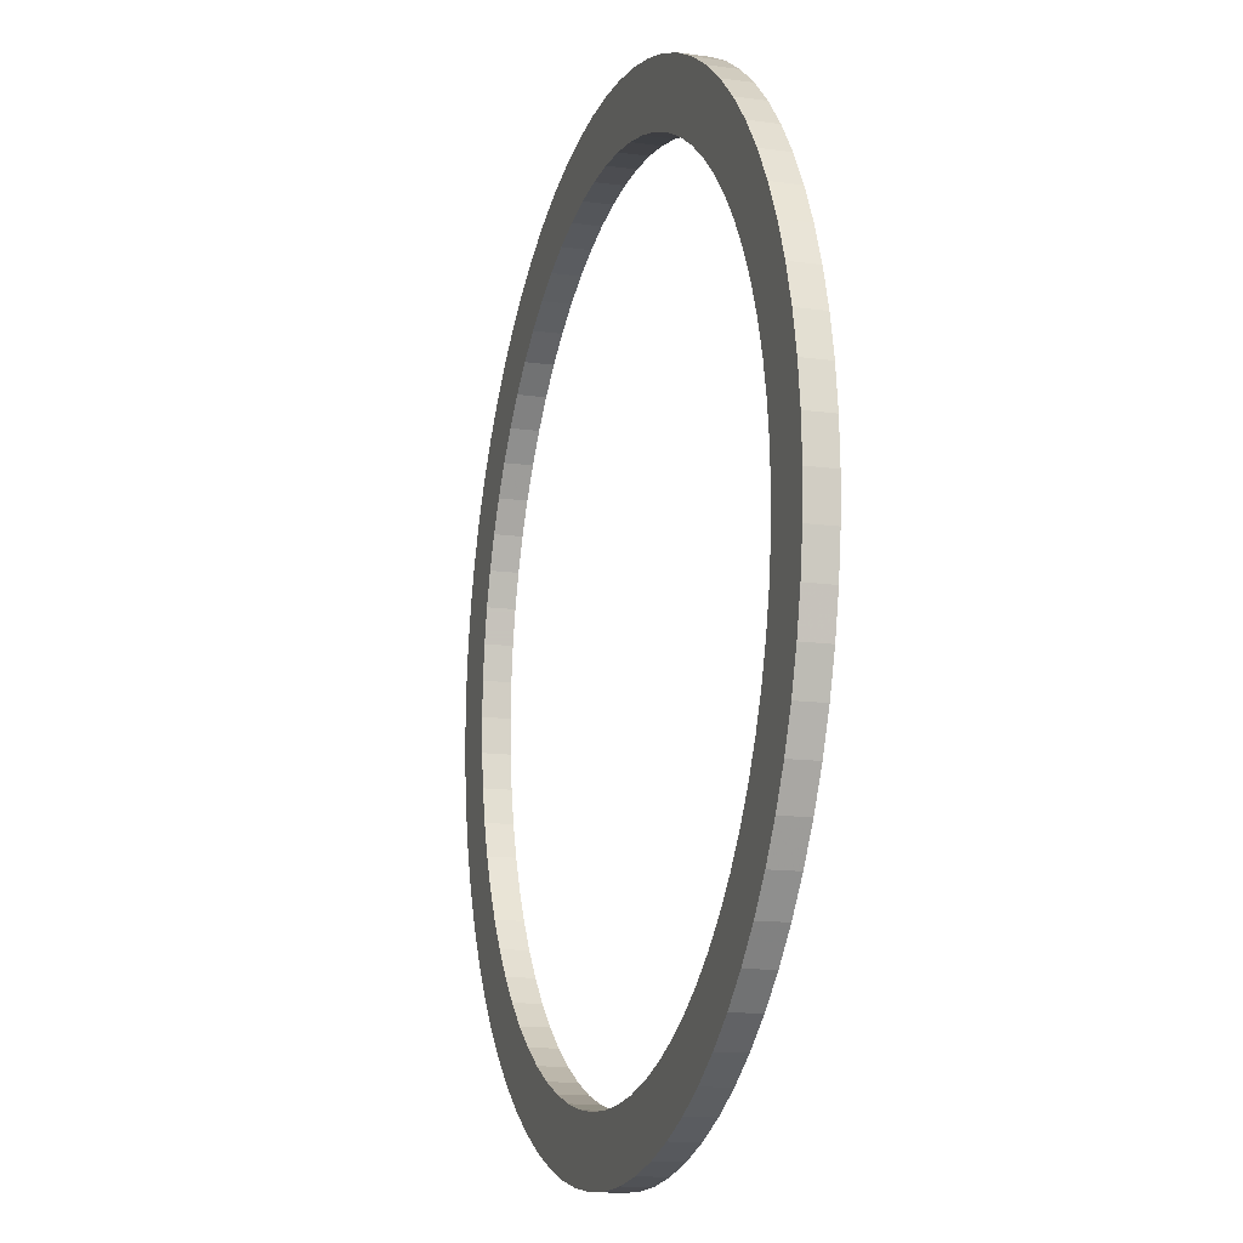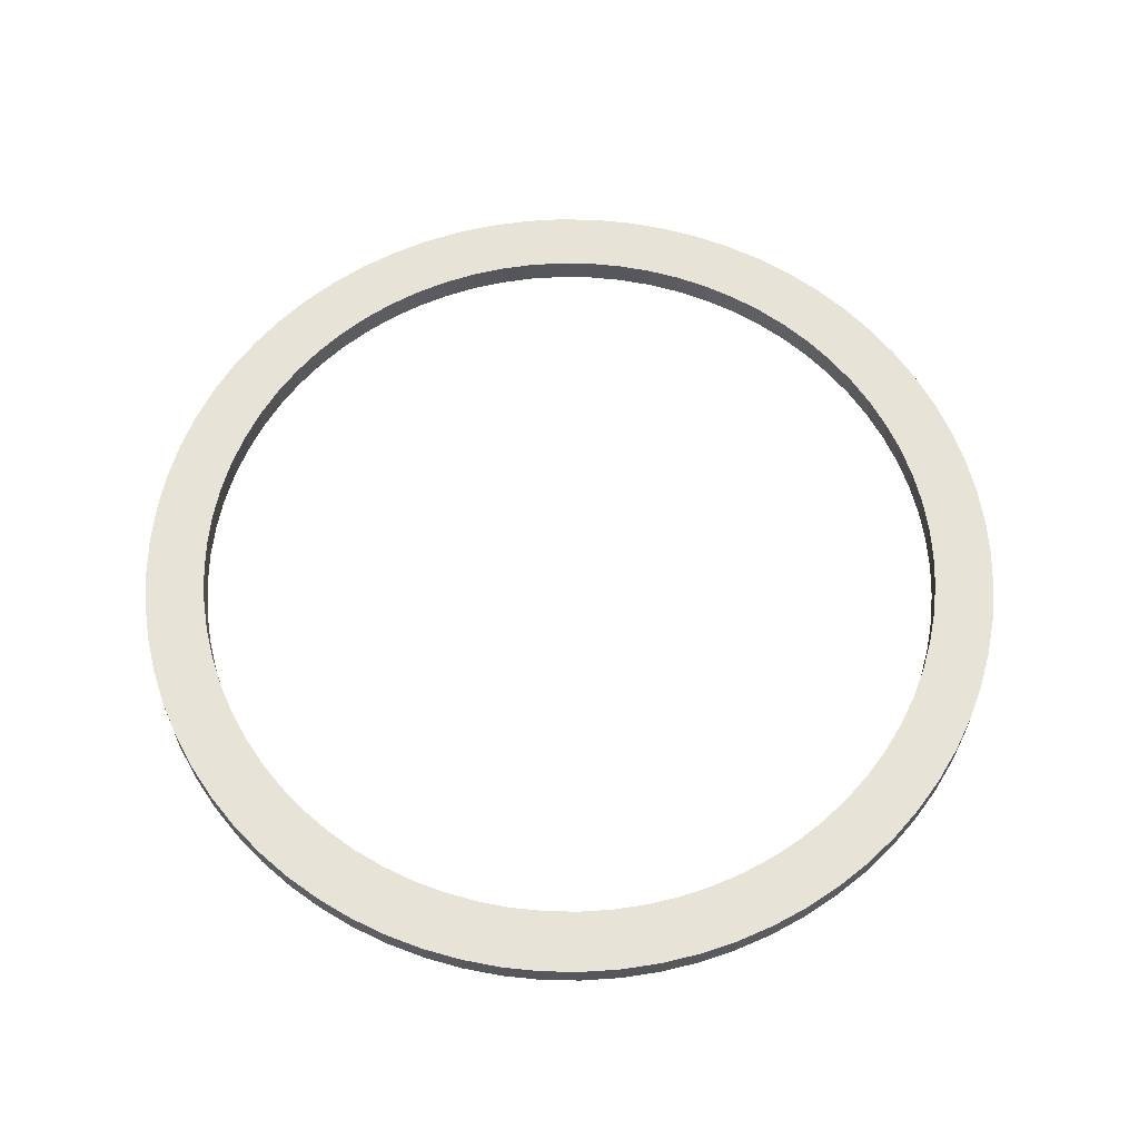
<metadata>
{"format":"obj","ext":"obj","renderer":"f3d","projection":"perspective","resolution":1024,"background":"white","views":[{"elev":-13.8,"azim":72.8,"up":"+Y"},{"elev":62.3,"azim":-121.4,"up":"+Z"}]}
</metadata>
<code>
v -316.7 -3.878e-14 -1799
v -315.5 -27.6 -1799
v -311.8 -54.99 -1799
v -305.9 -81.96 -1799
v -297.6 -108.3 -1799
v -287 -133.8 -1799
v -274.2 -158.3 -1799
v -259.4 -181.6 -1799
v -242.6 -203.5 -1799
v -223.9 -223.9 -1799
v -203.5 -242.6 -1799
v -181.6 -259.4 -1799
v -158.3 -274.2 -1799
v -133.8 -287 -1799
v -108.3 -297.6 -1799
v -81.96 -305.9 -1799
v -54.99 -311.8 -1799
v -27.6 -315.5 -1799
v 1.939e-14 -316.7 -1799
v 27.6 -315.5 -1799
v 54.99 -311.8 -1799
v 81.96 -305.9 -1799
v 108.3 -297.6 -1799
v 133.8 -287 -1799
v 158.3 -274.2 -1799
v 181.6 -259.4 -1799
v 203.5 -242.6 -1799
v 223.9 -223.9 -1799
v 242.6 -203.5 -1799
v 259.4 -181.6 -1799
v 274.2 -158.3 -1799
v 287 -133.8 -1799
v 297.6 -108.3 -1799
v 305.9 -81.96 -1799
v 311.8 -54.99 -1799
v 315.5 -27.6 -1799
v 316.7 0 -1799
v 315.5 27.6 -1799
v 311.8 54.99 -1799
v 305.9 81.96 -1799
v 297.6 108.3 -1799
v 287 133.8 -1799
v 274.2 158.3 -1799
v 259.4 181.6 -1799
v 242.6 203.5 -1799
v 223.9 223.9 -1799
v 203.5 242.6 -1799
v 181.6 259.4 -1799
v 158.3 274.2 -1799
v 133.8 287 -1799
v 108.3 297.6 -1799
v 81.96 305.9 -1799
v 54.99 311.8 -1799
v 27.6 315.5 -1799
v 1.939e-14 316.7 -1799
v -27.6 315.5 -1799
v -54.99 311.8 -1799
v -81.96 305.9 -1799
v -108.3 297.6 -1799
v -133.8 287 -1799
v -158.3 274.2 -1799
v -181.6 259.4 -1799
v -203.5 242.6 -1799
v -223.9 223.9 -1799
v -242.6 203.5 -1799
v -259.4 181.6 -1799
v -274.2 158.3 -1799
v -287 133.8 -1799
v -297.6 108.3 -1799
v -305.9 81.96 -1799
v -311.8 54.99 -1799
v -315.5 27.6 -1799
v -273.3 -3.348e-14 -1799
v -272.3 -23.82 -1799
v -269.2 -47.47 -1799
v -264 -70.75 -1799
v -256.9 -93.49 -1799
v -247.7 -115.5 -1799
v -236.7 -136.7 -1799
v -223.9 -156.8 -1799
v -209.4 -175.7 -1799
v -193.3 -193.3 -1799
v -175.7 -209.4 -1799
v -156.8 -223.9 -1799
v -136.7 -236.7 -1799
v -115.5 -247.7 -1799
v -93.49 -256.9 -1799
v -70.75 -264 -1799
v -47.47 -269.2 -1799
v -23.82 -272.3 -1799
v 1.674e-14 -273.3 -1799
v 23.82 -272.3 -1799
v 47.47 -269.2 -1799
v 70.75 -264 -1799
v 93.49 -256.9 -1799
v 115.5 -247.7 -1799
v 136.7 -236.7 -1799
v 156.8 -223.9 -1799
v 175.7 -209.4 -1799
v 193.3 -193.3 -1799
v 209.4 -175.7 -1799
v 223.9 -156.8 -1799
v 236.7 -136.7 -1799
v 247.7 -115.5 -1799
v 256.9 -93.49 -1799
v 264 -70.75 -1799
v 269.2 -47.47 -1799
v 272.3 -23.82 -1799
v 273.3 0 -1799
v 272.3 23.82 -1799
v 269.2 47.47 -1799
v 264 70.75 -1799
v 256.9 93.49 -1799
v 247.7 115.5 -1799
v 236.7 136.7 -1799
v 223.9 156.8 -1799
v 209.4 175.7 -1799
v 193.3 193.3 -1799
v 175.7 209.4 -1799
v 156.8 223.9 -1799
v 136.7 236.7 -1799
v 115.5 247.7 -1799
v 93.49 256.9 -1799
v 70.75 264 -1799
v 47.47 269.2 -1799
v 23.82 272.3 -1799
v 1.674e-14 273.3 -1799
v -23.82 272.3 -1799
v -47.47 269.2 -1799
v -70.75 264 -1799
v -93.49 256.9 -1799
v -115.5 247.7 -1799
v -136.7 236.7 -1799
v -156.8 223.9 -1799
v -175.7 209.4 -1799
v -193.3 193.3 -1799
v -209.4 175.7 -1799
v -223.9 156.8 -1799
v -236.7 136.7 -1799
v -247.7 115.5 -1799
v -256.9 93.49 -1799
v -264 70.75 -1799
v -269.2 47.47 -1799
v -272.3 23.82 -1799
v -316.7 -3.878e-14 -1779
v -315.5 -27.6 -1779
v -311.8 -54.99 -1779
v -305.9 -81.96 -1779
v -297.6 -108.3 -1779
v -287 -133.8 -1779
v -274.2 -158.3 -1779
v -259.4 -181.6 -1779
v -242.6 -203.5 -1779
v -223.9 -223.9 -1779
v -203.5 -242.6 -1779
v -181.6 -259.4 -1779
v -158.3 -274.2 -1779
v -133.8 -287 -1779
v -108.3 -297.6 -1779
v -81.96 -305.9 -1779
v -54.99 -311.8 -1779
v -27.6 -315.5 -1779
v 1.939e-14 -316.7 -1779
v 27.6 -315.5 -1779
v 54.99 -311.8 -1779
v 81.96 -305.9 -1779
v 108.3 -297.6 -1779
v 133.8 -287 -1779
v 158.3 -274.2 -1779
v 181.6 -259.4 -1779
v 203.5 -242.6 -1779
v 223.9 -223.9 -1779
v 242.6 -203.5 -1779
v 259.4 -181.6 -1779
v 274.2 -158.3 -1779
v 287 -133.8 -1779
v 297.6 -108.3 -1779
v 305.9 -81.96 -1779
v 311.8 -54.99 -1779
v 315.5 -27.6 -1779
v 316.7 0 -1779
v 315.5 27.6 -1779
v 311.8 54.99 -1779
v 305.9 81.96 -1779
v 297.6 108.3 -1779
v 287 133.8 -1779
v 274.2 158.3 -1779
v 259.4 181.6 -1779
v 242.6 203.5 -1779
v 223.9 223.9 -1779
v 203.5 242.6 -1779
v 181.6 259.4 -1779
v 158.3 274.2 -1779
v 133.8 287 -1779
v 108.3 297.6 -1779
v 81.96 305.9 -1779
v 54.99 311.8 -1779
v 27.6 315.5 -1779
v 1.939e-14 316.7 -1779
v -27.6 315.5 -1779
v -54.99 311.8 -1779
v -81.96 305.9 -1779
v -108.3 297.6 -1779
v -133.8 287 -1779
v -158.3 274.2 -1779
v -181.6 259.4 -1779
v -203.5 242.6 -1779
v -223.9 223.9 -1779
v -242.6 203.5 -1779
v -259.4 181.6 -1779
v -274.2 158.3 -1779
v -287 133.8 -1779
v -297.6 108.3 -1779
v -305.9 81.96 -1779
v -311.8 54.99 -1779
v -315.5 27.6 -1779
v -273.3 -3.348e-14 -1779
v -272.3 -23.82 -1779
v -269.2 -47.47 -1779
v -264 -70.75 -1779
v -256.9 -93.49 -1779
v -247.7 -115.5 -1779
v -236.7 -136.7 -1779
v -223.9 -156.8 -1779
v -209.4 -175.7 -1779
v -193.3 -193.3 -1779
v -175.7 -209.4 -1779
v -156.8 -223.9 -1779
v -136.7 -236.7 -1779
v -115.5 -247.7 -1779
v -93.49 -256.9 -1779
v -70.75 -264 -1779
v -47.47 -269.2 -1779
v -23.82 -272.3 -1779
v 1.674e-14 -273.3 -1779
v 23.82 -272.3 -1779
v 47.47 -269.2 -1779
v 70.75 -264 -1779
v 93.49 -256.9 -1779
v 115.5 -247.7 -1779
v 136.7 -236.7 -1779
v 156.8 -223.9 -1779
v 175.7 -209.4 -1779
v 193.3 -193.3 -1779
v 209.4 -175.7 -1779
v 223.9 -156.8 -1779
v 236.7 -136.7 -1779
v 247.7 -115.5 -1779
v 256.9 -93.49 -1779
v 264 -70.75 -1779
v 269.2 -47.47 -1779
v 272.3 -23.82 -1779
v 273.3 0 -1779
v 272.3 23.82 -1779
v 269.2 47.47 -1779
v 264 70.75 -1779
v 256.9 93.49 -1779
v 247.7 115.5 -1779
v 236.7 136.7 -1779
v 223.9 156.8 -1779
v 209.4 175.7 -1779
v 193.3 193.3 -1779
v 175.7 209.4 -1779
v 156.8 223.9 -1779
v 136.7 236.7 -1779
v 115.5 247.7 -1779
v 93.49 256.9 -1779
v 70.75 264 -1779
v 47.47 269.2 -1779
v 23.82 272.3 -1779
v 1.674e-14 273.3 -1779
v -23.82 272.3 -1779
v -47.47 269.2 -1779
v -70.75 264 -1779
v -93.49 256.9 -1779
v -115.5 247.7 -1779
v -136.7 236.7 -1779
v -156.8 223.9 -1779
v -175.7 209.4 -1779
v -193.3 193.3 -1779
v -209.4 175.7 -1779
v -223.9 156.8 -1779
v -236.7 136.7 -1779
v -247.7 115.5 -1779
v -256.9 93.49 -1779
v -264 70.75 -1779
v -269.2 47.47 -1779
v -272.3 23.82 -1779
v -316.7 -3.878e-14 -1799
v -315.5 -27.6 -1799
v -311.8 -54.99 -1799
v -305.9 -81.96 -1799
v -297.6 -108.3 -1799
v -287 -133.8 -1799
v -274.2 -158.3 -1799
v -259.4 -181.6 -1799
v -242.6 -203.5 -1799
v -223.9 -223.9 -1799
v -203.5 -242.6 -1799
v -181.6 -259.4 -1799
v -158.3 -274.2 -1799
v -133.8 -287 -1799
v -108.3 -297.6 -1799
v -81.96 -305.9 -1799
v -54.99 -311.8 -1799
v -27.6 -315.5 -1799
v 1.939e-14 -316.7 -1799
v 27.6 -315.5 -1799
v 54.99 -311.8 -1799
v 81.96 -305.9 -1799
v 108.3 -297.6 -1799
v 133.8 -287 -1799
v 158.3 -274.2 -1799
v 181.6 -259.4 -1799
v 203.5 -242.6 -1799
v 223.9 -223.9 -1799
v 242.6 -203.5 -1799
v 259.4 -181.6 -1799
v 274.2 -158.3 -1799
v 287 -133.8 -1799
v 297.6 -108.3 -1799
v 305.9 -81.96 -1799
v 311.8 -54.99 -1799
v 315.5 -27.6 -1799
v 316.7 0 -1799
v 315.5 27.6 -1799
v 311.8 54.99 -1799
v 305.9 81.96 -1799
v 297.6 108.3 -1799
v 287 133.8 -1799
v 274.2 158.3 -1799
v 259.4 181.6 -1799
v 242.6 203.5 -1799
v 223.9 223.9 -1799
v 203.5 242.6 -1799
v 181.6 259.4 -1799
v 158.3 274.2 -1799
v 133.8 287 -1799
v 108.3 297.6 -1799
v 81.96 305.9 -1799
v 54.99 311.8 -1799
v 27.6 315.5 -1799
v 1.939e-14 316.7 -1799
v -27.6 315.5 -1799
v -54.99 311.8 -1799
v -81.96 305.9 -1799
v -108.3 297.6 -1799
v -133.8 287 -1799
v -158.3 274.2 -1799
v -181.6 259.4 -1799
v -203.5 242.6 -1799
v -223.9 223.9 -1799
v -242.6 203.5 -1799
v -259.4 181.6 -1799
v -274.2 158.3 -1799
v -287 133.8 -1799
v -297.6 108.3 -1799
v -305.9 81.96 -1799
v -311.8 54.99 -1799
v -315.5 27.6 -1799
v -316.7 -3.878e-14 -1779
v -315.5 -27.6 -1779
v -311.8 -54.99 -1779
v -305.9 -81.96 -1779
v -297.6 -108.3 -1779
v -287 -133.8 -1779
v -274.2 -158.3 -1779
v -259.4 -181.6 -1779
v -242.6 -203.5 -1779
v -223.9 -223.9 -1779
v -203.5 -242.6 -1779
v -181.6 -259.4 -1779
v -158.3 -274.2 -1779
v -133.8 -287 -1779
v -108.3 -297.6 -1779
v -81.96 -305.9 -1779
v -54.99 -311.8 -1779
v -27.6 -315.5 -1779
v 1.939e-14 -316.7 -1779
v 27.6 -315.5 -1779
v 54.99 -311.8 -1779
v 81.96 -305.9 -1779
v 108.3 -297.6 -1779
v 133.8 -287 -1779
v 158.3 -274.2 -1779
v 181.6 -259.4 -1779
v 203.5 -242.6 -1779
v 223.9 -223.9 -1779
v 242.6 -203.5 -1779
v 259.4 -181.6 -1779
v 274.2 -158.3 -1779
v 287 -133.8 -1779
v 297.6 -108.3 -1779
v 305.9 -81.96 -1779
v 311.8 -54.99 -1779
v 315.5 -27.6 -1779
v 316.7 0 -1779
v 315.5 27.6 -1779
v 311.8 54.99 -1779
v 305.9 81.96 -1779
v 297.6 108.3 -1779
v 287 133.8 -1779
v 274.2 158.3 -1779
v 259.4 181.6 -1779
v 242.6 203.5 -1779
v 223.9 223.9 -1779
v 203.5 242.6 -1779
v 181.6 259.4 -1779
v 158.3 274.2 -1779
v 133.8 287 -1779
v 108.3 297.6 -1779
v 81.96 305.9 -1779
v 54.99 311.8 -1779
v 27.6 315.5 -1779
v 1.939e-14 316.7 -1779
v -27.6 315.5 -1779
v -54.99 311.8 -1779
v -81.96 305.9 -1779
v -108.3 297.6 -1779
v -133.8 287 -1779
v -158.3 274.2 -1779
v -181.6 259.4 -1779
v -203.5 242.6 -1779
v -223.9 223.9 -1779
v -242.6 203.5 -1779
v -259.4 181.6 -1779
v -274.2 158.3 -1779
v -287 133.8 -1779
v -297.6 108.3 -1779
v -305.9 81.96 -1779
v -311.8 54.99 -1779
v -315.5 27.6 -1779
v -273.3 -3.348e-14 -1799
v -272.3 -23.82 -1799
v -269.2 -47.47 -1799
v -264 -70.75 -1799
v -256.9 -93.49 -1799
v -247.7 -115.5 -1799
v -236.7 -136.7 -1799
v -223.9 -156.8 -1799
v -209.4 -175.7 -1799
v -193.3 -193.3 -1799
v -175.7 -209.4 -1799
v -156.8 -223.9 -1799
v -136.7 -236.7 -1799
v -115.5 -247.7 -1799
v -93.49 -256.9 -1799
v -70.75 -264 -1799
v -47.47 -269.2 -1799
v -23.82 -272.3 -1799
v 1.674e-14 -273.3 -1799
v 23.82 -272.3 -1799
v 47.47 -269.2 -1799
v 70.75 -264 -1799
v 93.49 -256.9 -1799
v 115.5 -247.7 -1799
v 136.7 -236.7 -1799
v 156.8 -223.9 -1799
v 175.7 -209.4 -1799
v 193.3 -193.3 -1799
v 209.4 -175.7 -1799
v 223.9 -156.8 -1799
v 236.7 -136.7 -1799
v 247.7 -115.5 -1799
v 256.9 -93.49 -1799
v 264 -70.75 -1799
v 269.2 -47.47 -1799
v 272.3 -23.82 -1799
v 273.3 0 -1799
v 272.3 23.82 -1799
v 269.2 47.47 -1799
v 264 70.75 -1799
v 256.9 93.49 -1799
v 247.7 115.5 -1799
v 236.7 136.7 -1799
v 223.9 156.8 -1799
v 209.4 175.7 -1799
v 193.3 193.3 -1799
v 175.7 209.4 -1799
v 156.8 223.9 -1799
v 136.7 236.7 -1799
v 115.5 247.7 -1799
v 93.49 256.9 -1799
v 70.75 264 -1799
v 47.47 269.2 -1799
v 23.82 272.3 -1799
v 1.674e-14 273.3 -1799
v -23.82 272.3 -1799
v -47.47 269.2 -1799
v -70.75 264 -1799
v -93.49 256.9 -1799
v -115.5 247.7 -1799
v -136.7 236.7 -1799
v -156.8 223.9 -1799
v -175.7 209.4 -1799
v -193.3 193.3 -1799
v -209.4 175.7 -1799
v -223.9 156.8 -1799
v -236.7 136.7 -1799
v -247.7 115.5 -1799
v -256.9 93.49 -1799
v -264 70.75 -1799
v -269.2 47.47 -1799
v -272.3 23.82 -1799
v -273.3 -3.348e-14 -1779
v -272.3 -23.82 -1779
v -269.2 -47.47 -1779
v -264 -70.75 -1779
v -256.9 -93.49 -1779
v -247.7 -115.5 -1779
v -236.7 -136.7 -1779
v -223.9 -156.8 -1779
v -209.4 -175.7 -1779
v -193.3 -193.3 -1779
v -175.7 -209.4 -1779
v -156.8 -223.9 -1779
v -136.7 -236.7 -1779
v -115.5 -247.7 -1779
v -93.49 -256.9 -1779
v -70.75 -264 -1779
v -47.47 -269.2 -1779
v -23.82 -272.3 -1779
v 1.674e-14 -273.3 -1779
v 23.82 -272.3 -1779
v 47.47 -269.2 -1779
v 70.75 -264 -1779
v 93.49 -256.9 -1779
v 115.5 -247.7 -1779
v 136.7 -236.7 -1779
v 156.8 -223.9 -1779
v 175.7 -209.4 -1779
v 193.3 -193.3 -1779
v 209.4 -175.7 -1779
v 223.9 -156.8 -1779
v 236.7 -136.7 -1779
v 247.7 -115.5 -1779
v 256.9 -93.49 -1779
v 264 -70.75 -1779
v 269.2 -47.47 -1779
v 272.3 -23.82 -1779
v 273.3 0 -1779
v 272.3 23.82 -1779
v 269.2 47.47 -1779
v 264 70.75 -1779
v 256.9 93.49 -1779
v 247.7 115.5 -1779
v 236.7 136.7 -1779
v 223.9 156.8 -1779
v 209.4 175.7 -1779
v 193.3 193.3 -1779
v 175.7 209.4 -1779
v 156.8 223.9 -1779
v 136.7 236.7 -1779
v 115.5 247.7 -1779
v 93.49 256.9 -1779
v 70.75 264 -1779
v 47.47 269.2 -1779
v 23.82 272.3 -1779
v 1.674e-14 273.3 -1779
v -23.82 272.3 -1779
v -47.47 269.2 -1779
v -70.75 264 -1779
v -93.49 256.9 -1779
v -115.5 247.7 -1779
v -136.7 236.7 -1779
v -156.8 223.9 -1779
v -175.7 209.4 -1779
v -193.3 193.3 -1779
v -209.4 175.7 -1779
v -223.9 156.8 -1779
v -236.7 136.7 -1779
v -247.7 115.5 -1779
v -256.9 93.49 -1779
v -264 70.75 -1779
v -269.2 47.47 -1779
v -272.3 23.82 -1779
f 1 2 74 73
f 2 3 75 74
f 3 4 76 75
f 4 5 77 76
f 5 6 78 77
f 6 7 79 78
f 7 8 80 79
f 8 9 81 80
f 9 10 82 81
f 10 11 83 82
f 11 12 84 83
f 12 13 85 84
f 13 14 86 85
f 14 15 87 86
f 15 16 88 87
f 16 17 89 88
f 17 18 90 89
f 18 19 91 90
f 19 20 92 91
f 20 21 93 92
f 21 22 94 93
f 22 23 95 94
f 23 24 96 95
f 24 25 97 96
f 25 26 98 97
f 26 27 99 98
f 27 28 100 99
f 28 29 101 100
f 29 30 102 101
f 30 31 103 102
f 31 32 104 103
f 32 33 105 104
f 33 34 106 105
f 34 35 107 106
f 35 36 108 107
f 36 37 109 108
f 37 38 110 109
f 38 39 111 110
f 39 40 112 111
f 40 41 113 112
f 41 42 114 113
f 42 43 115 114
f 43 44 116 115
f 44 45 117 116
f 45 46 118 117
f 46 47 119 118
f 47 48 120 119
f 48 49 121 120
f 49 50 122 121
f 50 51 123 122
f 51 52 124 123
f 52 53 125 124
f 53 54 126 125
f 54 55 127 126
f 55 56 128 127
f 56 57 129 128
f 57 58 130 129
f 58 59 131 130
f 59 60 132 131
f 60 61 133 132
f 61 62 134 133
f 62 63 135 134
f 63 64 136 135
f 64 65 137 136
f 65 66 138 137
f 66 67 139 138
f 67 68 140 139
f 68 69 141 140
f 69 70 142 141
f 70 71 143 142
f 71 72 144 143
f 72 1 73 144
f 145 146 218 217
f 146 147 219 218
f 147 148 220 219
f 148 149 221 220
f 149 150 222 221
f 150 151 223 222
f 151 152 224 223
f 152 153 225 224
f 153 154 226 225
f 154 155 227 226
f 155 156 228 227
f 156 157 229 228
f 157 158 230 229
f 158 159 231 230
f 159 160 232 231
f 160 161 233 232
f 161 162 234 233
f 162 163 235 234
f 163 164 236 235
f 164 165 237 236
f 165 166 238 237
f 166 167 239 238
f 167 168 240 239
f 168 169 241 240
f 169 170 242 241
f 170 171 243 242
f 171 172 244 243
f 172 173 245 244
f 173 174 246 245
f 174 175 247 246
f 175 176 248 247
f 176 177 249 248
f 177 178 250 249
f 178 179 251 250
f 179 180 252 251
f 180 181 253 252
f 181 182 254 253
f 182 183 255 254
f 183 184 256 255
f 184 185 257 256
f 185 186 258 257
f 186 187 259 258
f 187 188 260 259
f 188 189 261 260
f 189 190 262 261
f 190 191 263 262
f 191 192 264 263
f 192 193 265 264
f 193 194 266 265
f 194 195 267 266
f 195 196 268 267
f 196 197 269 268
f 197 198 270 269
f 198 199 271 270
f 199 200 272 271
f 200 201 273 272
f 201 202 274 273
f 202 203 275 274
f 203 204 276 275
f 204 205 277 276
f 205 206 278 277
f 206 207 279 278
f 207 208 280 279
f 208 209 281 280
f 209 210 282 281
f 210 211 283 282
f 211 212 284 283
f 212 213 285 284
f 213 214 286 285
f 214 215 287 286
f 215 216 288 287
f 216 145 217 288
f 289 290 362 361
f 290 291 363 362
f 291 292 364 363
f 292 293 365 364
f 293 294 366 365
f 294 295 367 366
f 295 296 368 367
f 296 297 369 368
f 297 298 370 369
f 298 299 371 370
f 299 300 372 371
f 300 301 373 372
f 301 302 374 373
f 302 303 375 374
f 303 304 376 375
f 304 305 377 376
f 305 306 378 377
f 306 307 379 378
f 307 308 380 379
f 308 309 381 380
f 309 310 382 381
f 310 311 383 382
f 311 312 384 383
f 312 313 385 384
f 313 314 386 385
f 314 315 387 386
f 315 316 388 387
f 316 317 389 388
f 317 318 390 389
f 318 319 391 390
f 319 320 392 391
f 320 321 393 392
f 321 322 394 393
f 322 323 395 394
f 323 324 396 395
f 324 325 397 396
f 325 326 398 397
f 326 327 399 398
f 327 328 400 399
f 328 329 401 400
f 329 330 402 401
f 330 331 403 402
f 331 332 404 403
f 332 333 405 404
f 333 334 406 405
f 334 335 407 406
f 335 336 408 407
f 336 337 409 408
f 337 338 410 409
f 338 339 411 410
f 339 340 412 411
f 340 341 413 412
f 341 342 414 413
f 342 343 415 414
f 343 344 416 415
f 344 345 417 416
f 345 346 418 417
f 346 347 419 418
f 347 348 420 419
f 348 349 421 420
f 349 350 422 421
f 350 351 423 422
f 351 352 424 423
f 352 353 425 424
f 353 354 426 425
f 354 355 427 426
f 355 356 428 427
f 356 357 429 428
f 357 358 430 429
f 358 359 431 430
f 359 360 432 431
f 360 289 361 432
f 433 434 506 505
f 434 435 507 506
f 435 436 508 507
f 436 437 509 508
f 437 438 510 509
f 438 439 511 510
f 439 440 512 511
f 440 441 513 512
f 441 442 514 513
f 442 443 515 514
f 443 444 516 515
f 444 445 517 516
f 445 446 518 517
f 446 447 519 518
f 447 448 520 519
f 448 449 521 520
f 449 450 522 521
f 450 451 523 522
f 451 452 524 523
f 452 453 525 524
f 453 454 526 525
f 454 455 527 526
f 455 456 528 527
f 456 457 529 528
f 457 458 530 529
f 458 459 531 530
f 459 460 532 531
f 460 461 533 532
f 461 462 534 533
f 462 463 535 534
f 463 464 536 535
f 464 465 537 536
f 465 466 538 537
f 466 467 539 538
f 467 468 540 539
f 468 469 541 540
f 469 470 542 541
f 470 471 543 542
f 471 472 544 543
f 472 473 545 544
f 473 474 546 545
f 474 475 547 546
f 475 476 548 547
f 476 477 549 548
f 477 478 550 549
f 478 479 551 550
f 479 480 552 551
f 480 481 553 552
f 481 482 554 553
f 482 483 555 554
f 483 484 556 555
f 484 485 557 556
f 485 486 558 557
f 486 487 559 558
f 487 488 560 559
f 488 489 561 560
f 489 490 562 561
f 490 491 563 562
f 491 492 564 563
f 492 493 565 564
f 493 494 566 565
f 494 495 567 566
f 495 496 568 567
f 496 497 569 568
f 497 498 570 569
f 498 499 571 570
f 499 500 572 571
f 500 501 573 572
f 501 502 574 573
f 502 503 575 574
f 503 504 576 575
f 504 433 505 576

</code>
